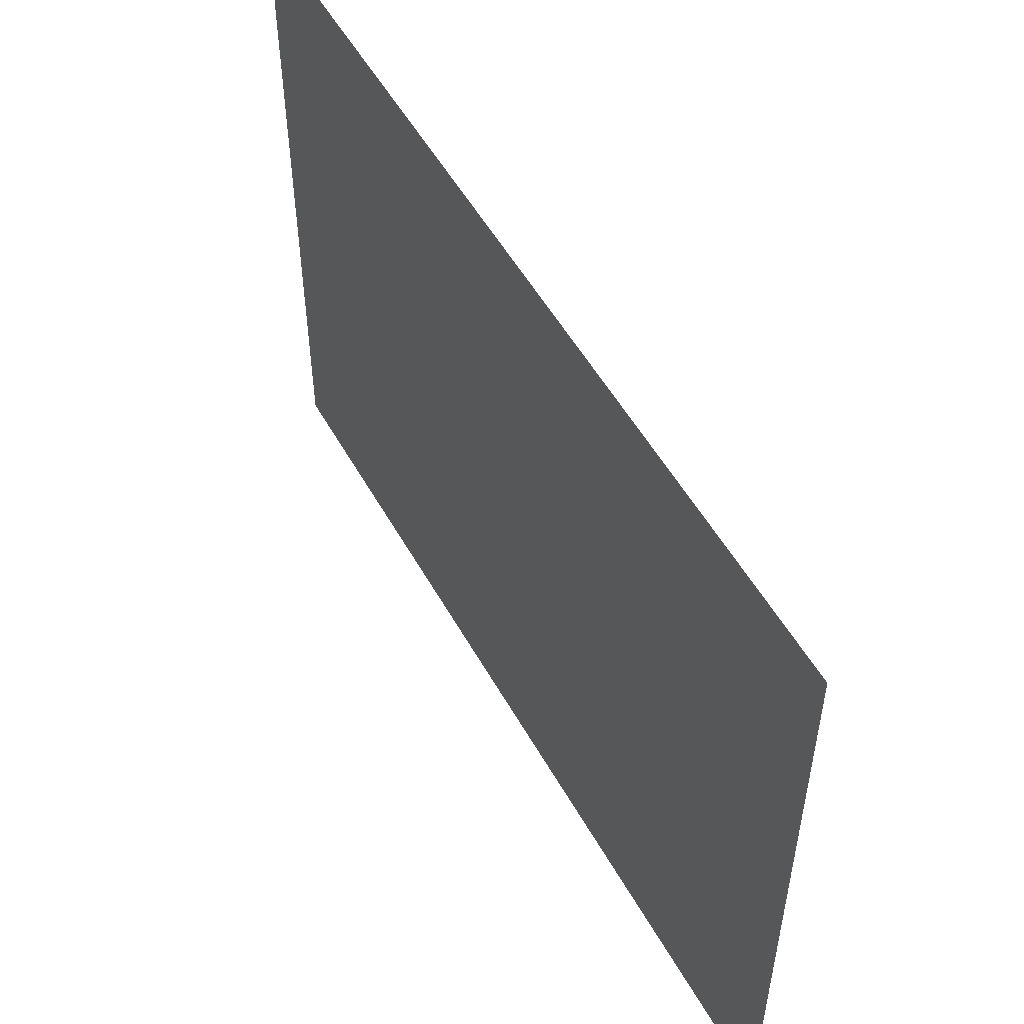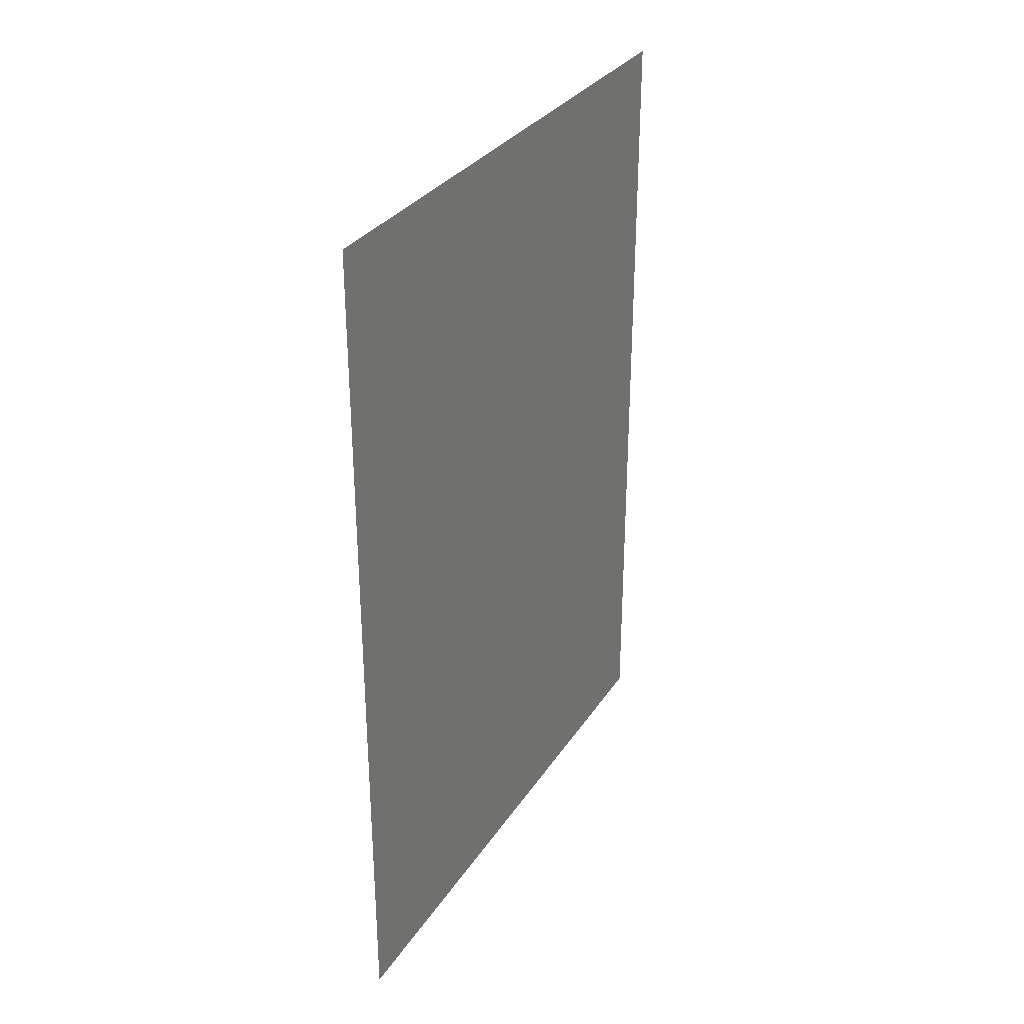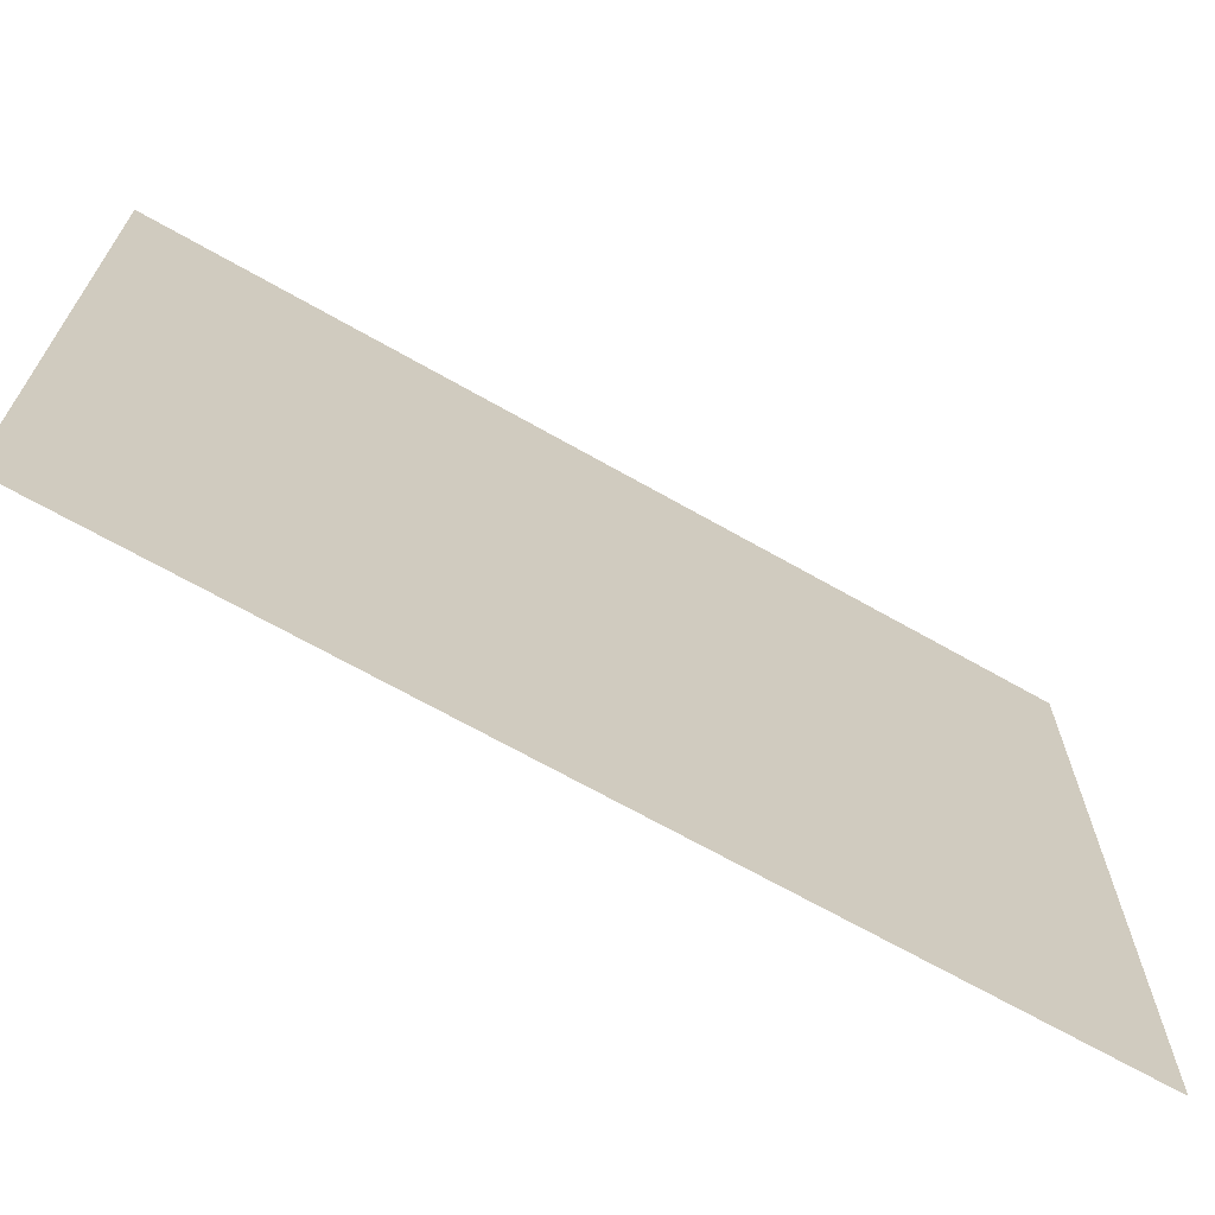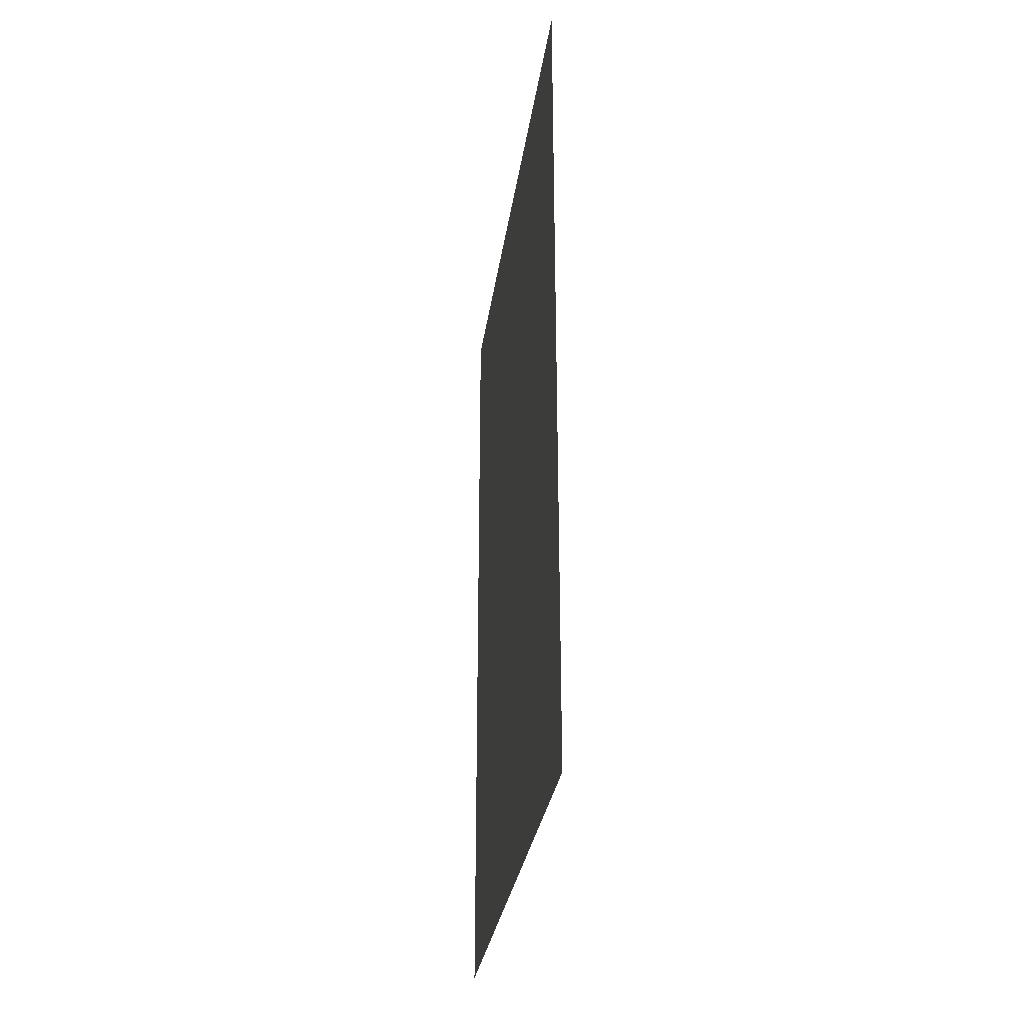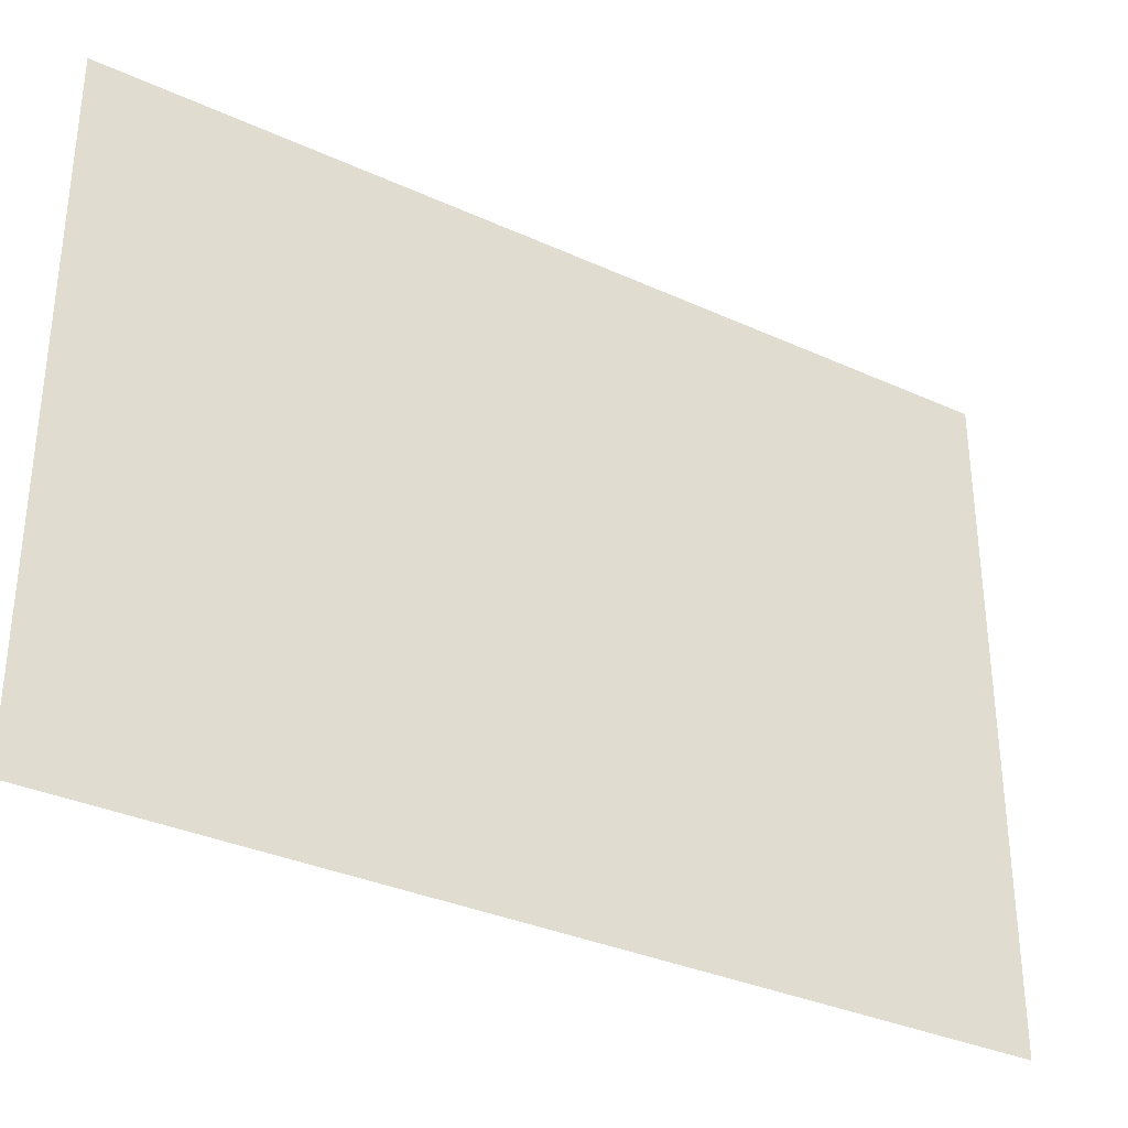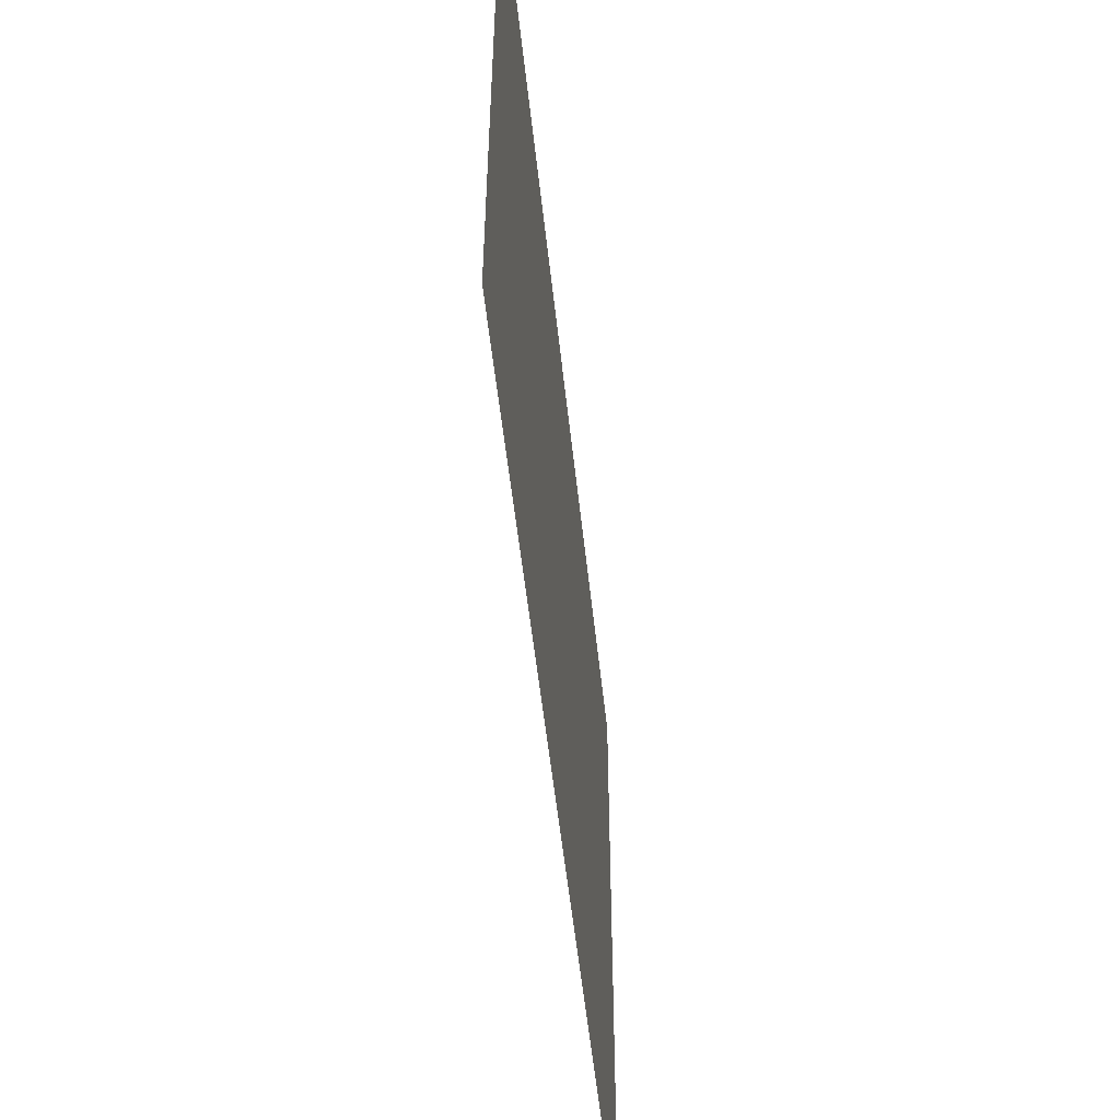
<metadata>
{"format":"obj","ext":"obj","renderer":"f3d","projection":"perspective","resolution":1024,"background":"white","views":[{"elev":52.8,"azim":-28.6,"up":"+Z"},{"elev":31.2,"azim":27.6,"up":"+Y"},{"elev":-68.1,"azim":60.3,"up":"+Z"},{"elev":-29.8,"azim":-7.8,"up":"+Y"},{"elev":-33.3,"azim":-122.1,"up":"+Z"},{"elev":-54.0,"azim":6.1,"up":"+Z"}]}
</metadata>
<code>
o plane
v 1.527e-16 0.6875 0.5
v 1.527e-16 0.6875 -0.5
v -1.527e-16 -0.6875 0.5
v -1.527e-16 -0.6875 -0.5
f 1 2 4 3
o plane
v 1.16e-15 0.6875 -0.5
v 1.282e-15 0.6875 0.5
v -1.282e-15 -0.6875 -0.5
v -1.16e-15 -0.6875 0.5
f 5 6 8 7

</code>
